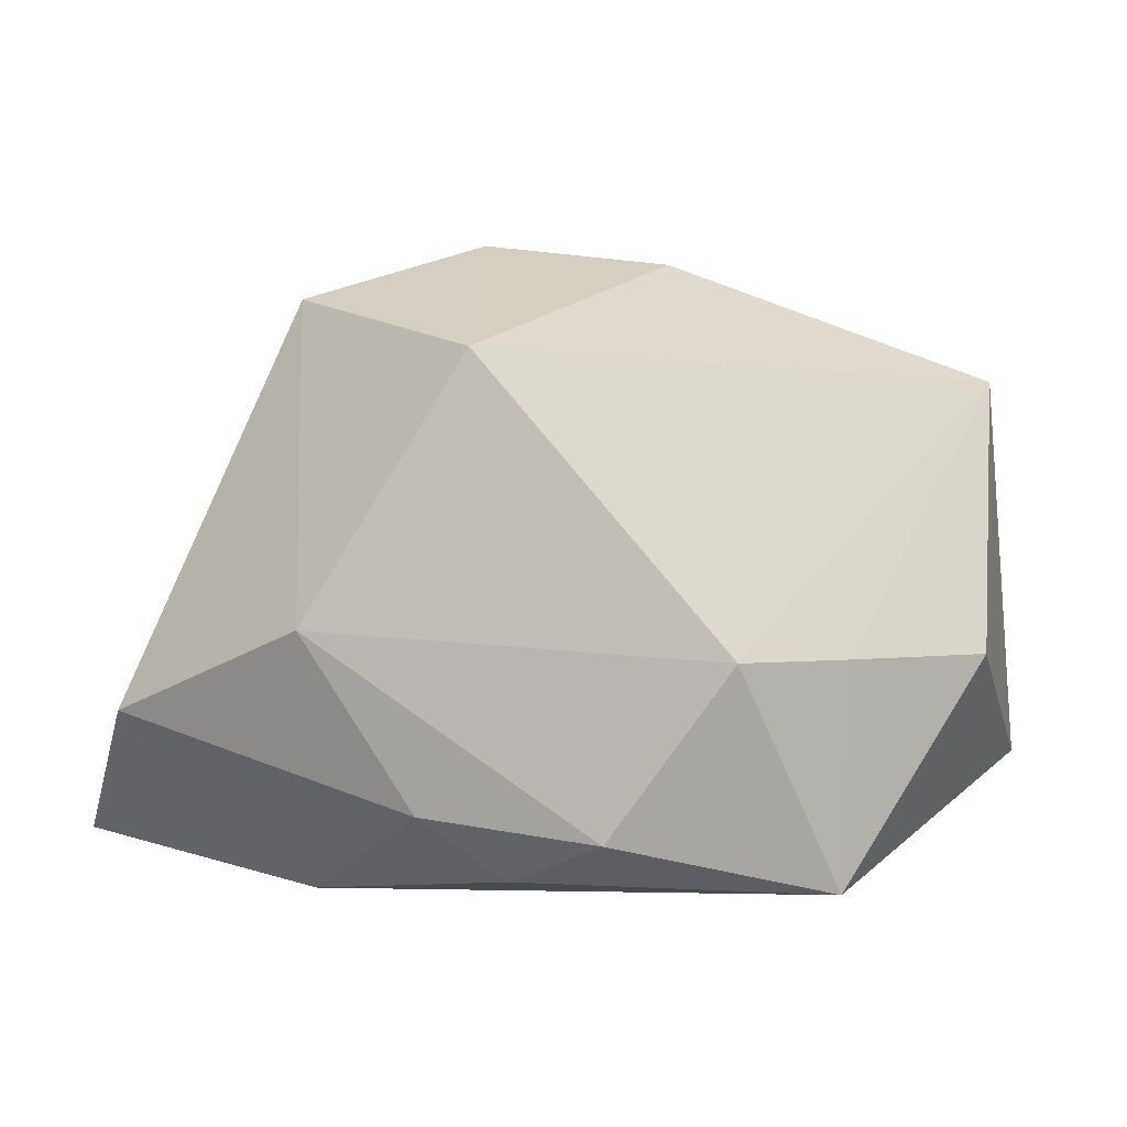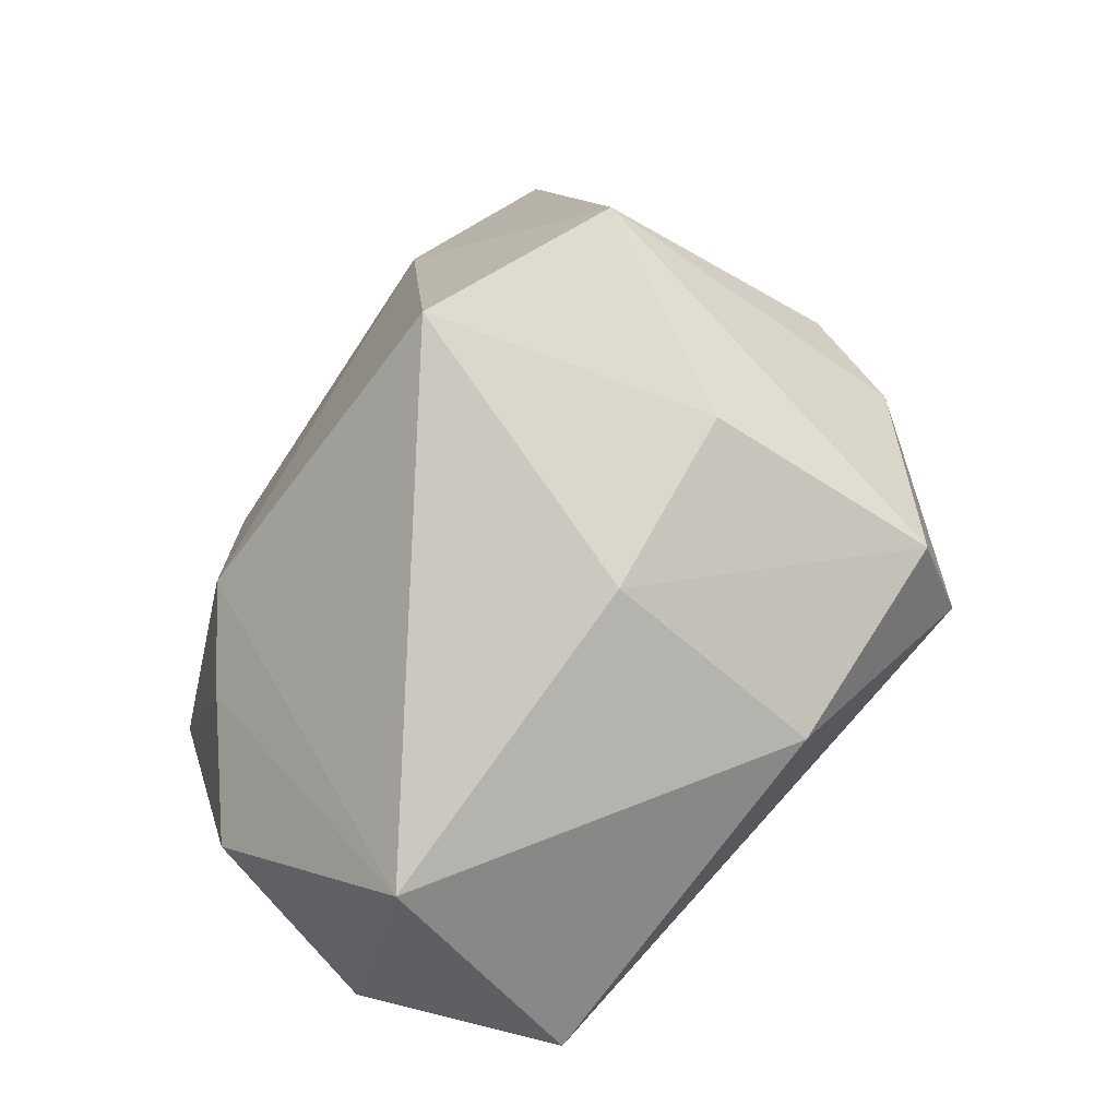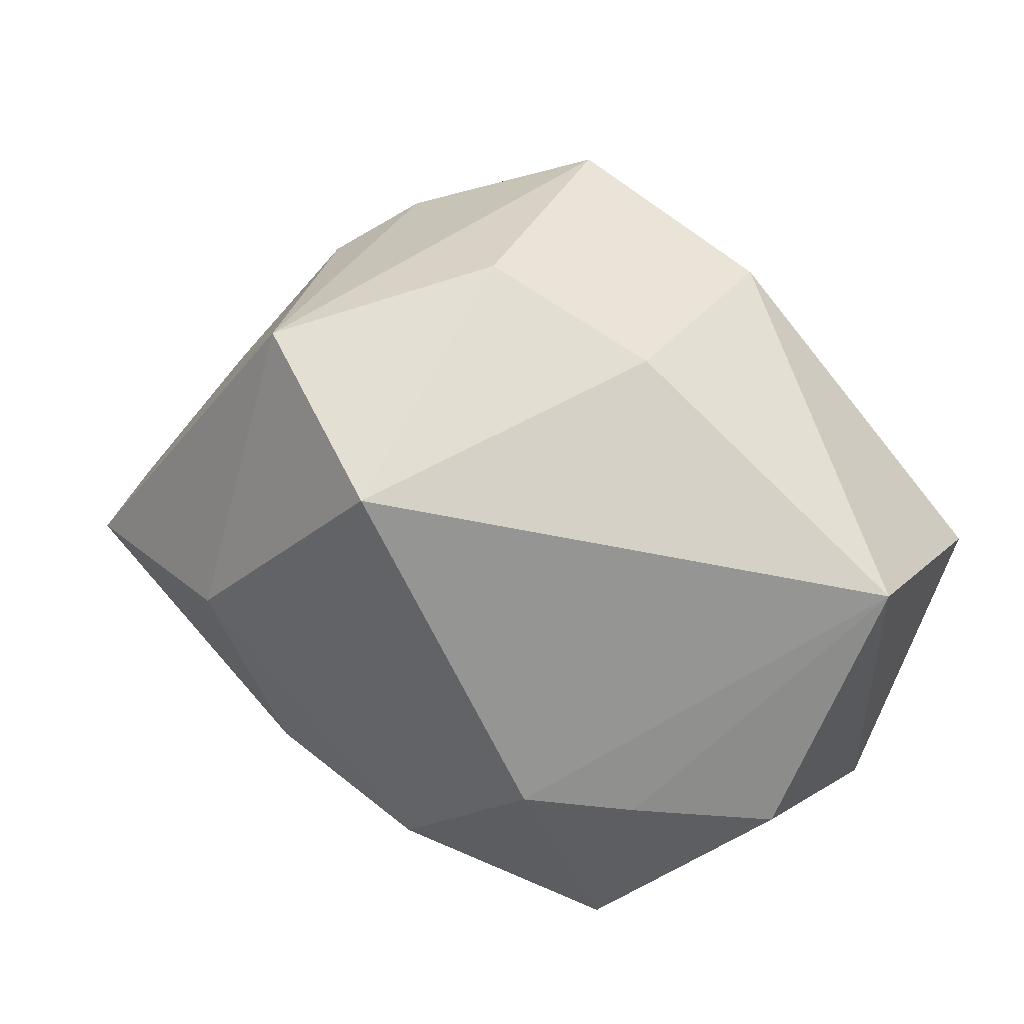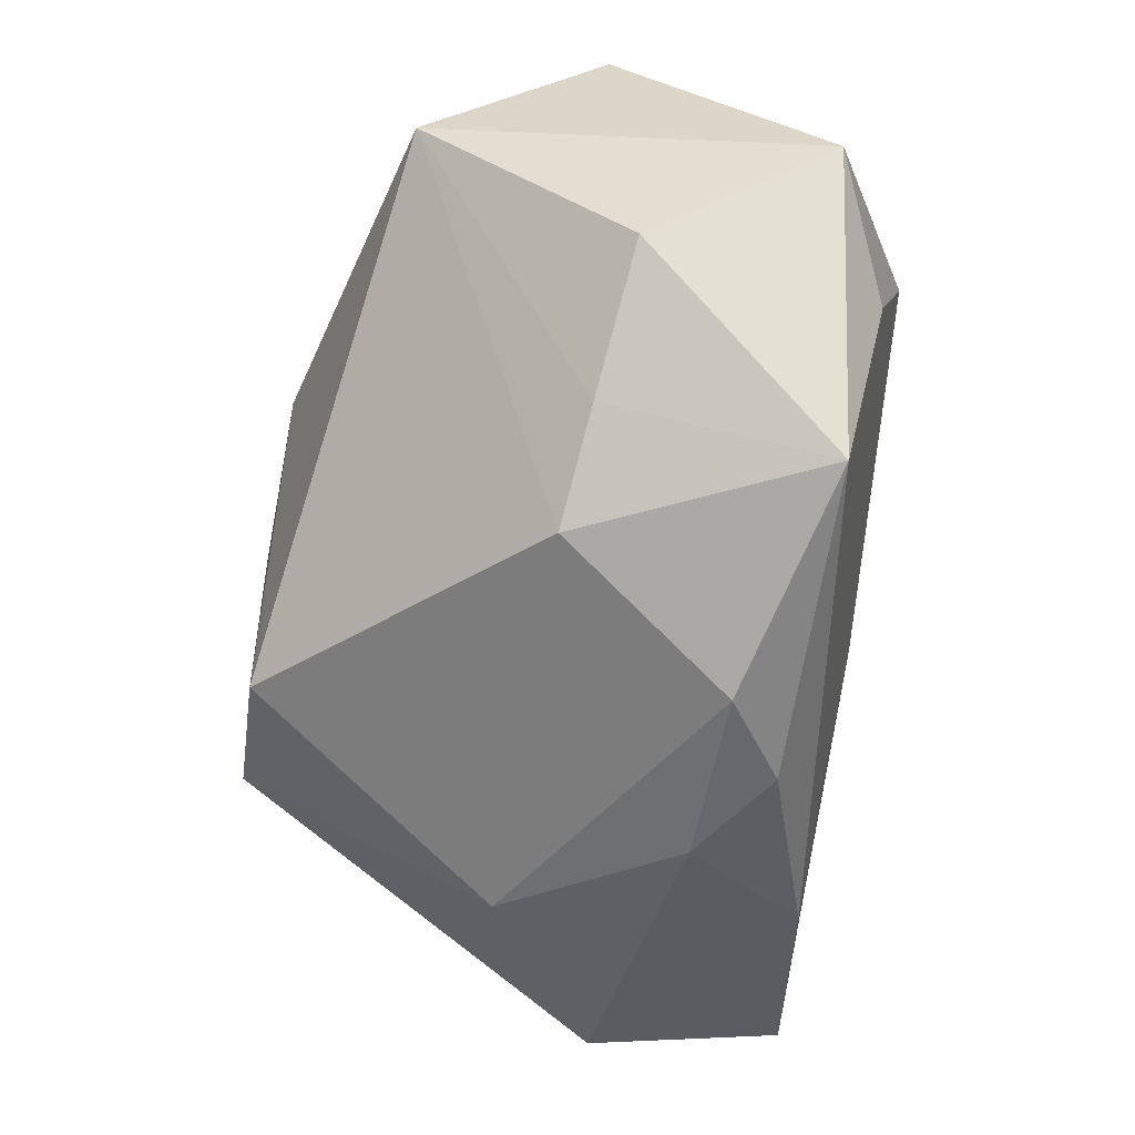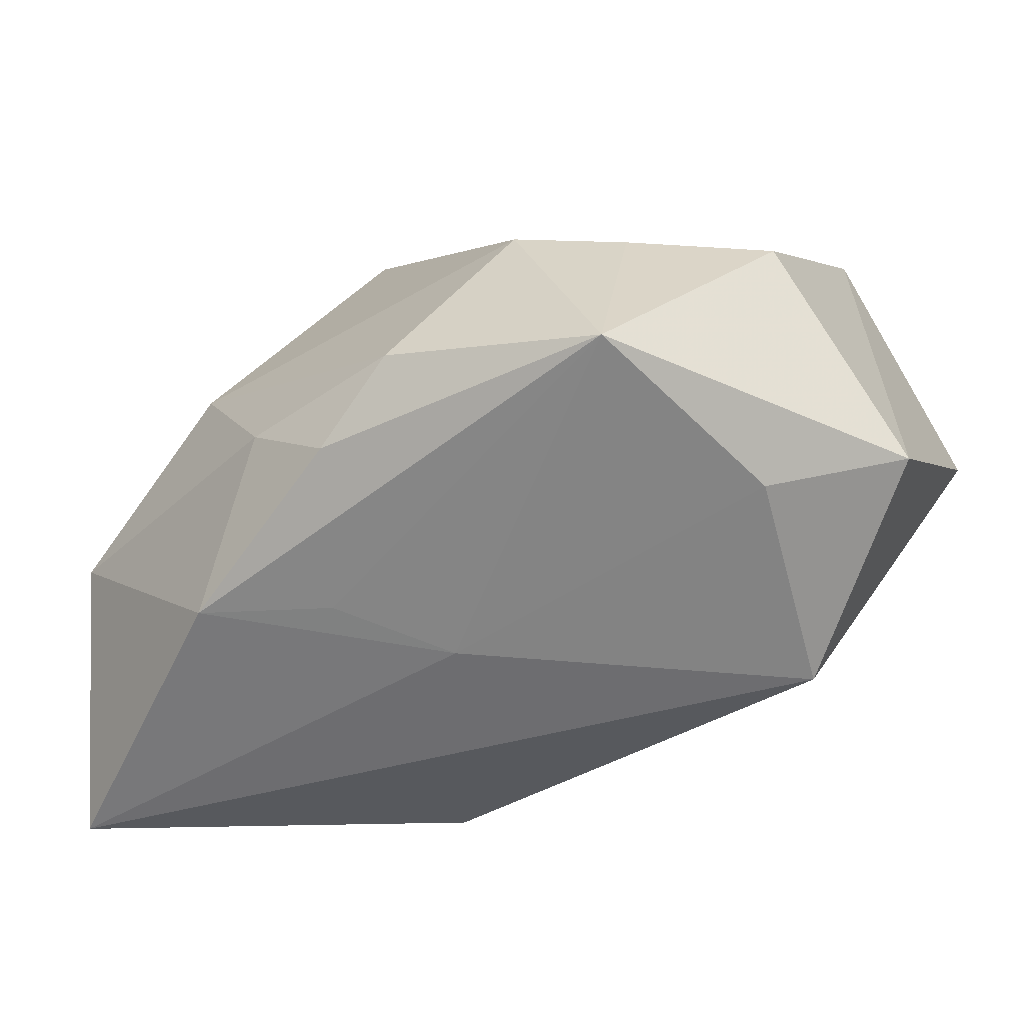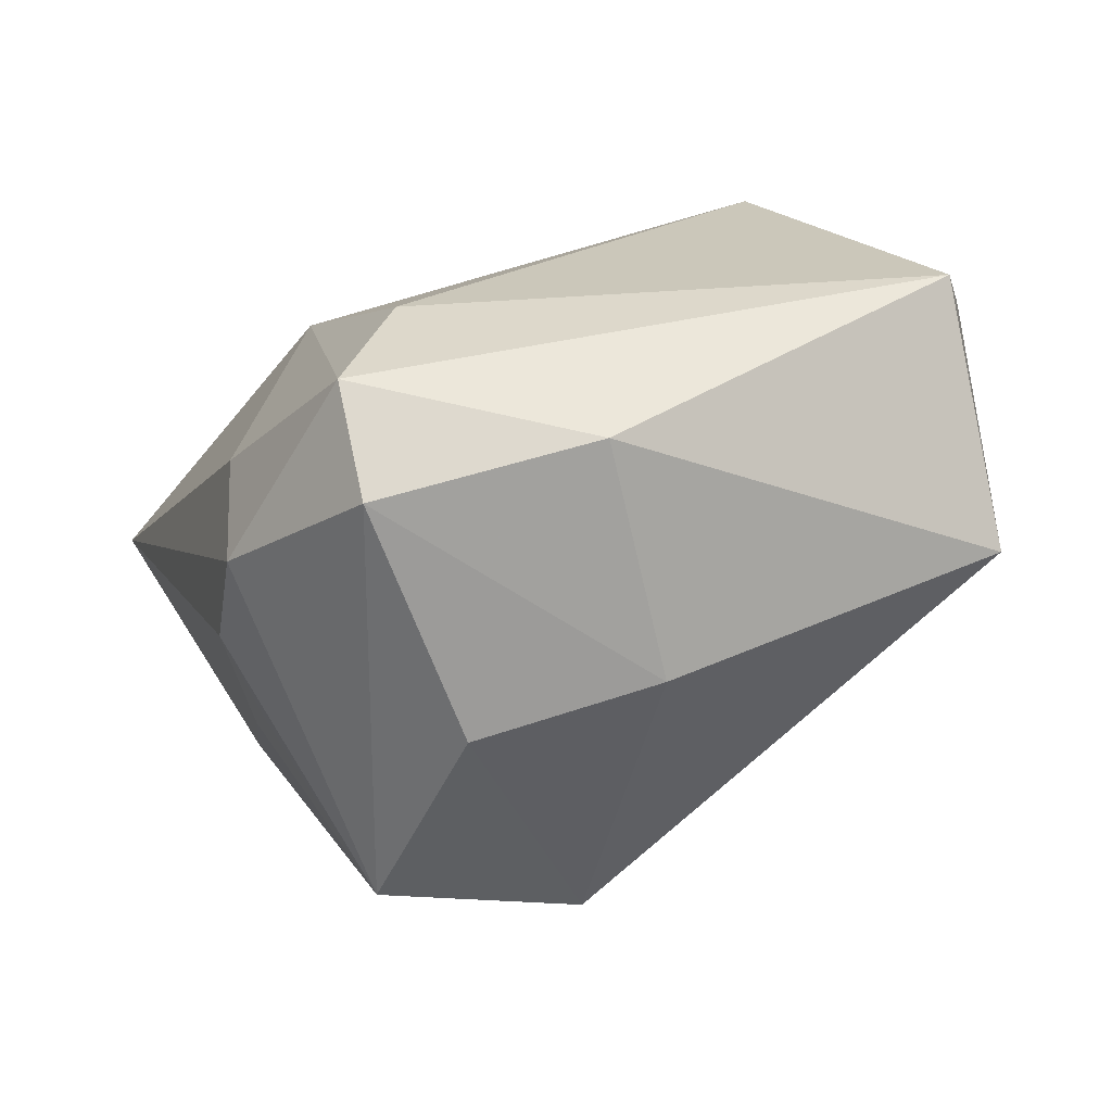
<metadata>
{"format":"obj","ext":"obj","renderer":"f3d","projection":"perspective","resolution":1024,"background":"white","views":[{"elev":25.4,"azim":22.5,"up":"+Z"},{"elev":70.1,"azim":132.6,"up":"+Z"},{"elev":66.8,"azim":47.3,"up":"+Z"},{"elev":-45.0,"azim":81.5,"up":"+Y"},{"elev":-45.6,"azim":49.0,"up":"+Z"},{"elev":46.9,"azim":-7.9,"up":"+Y"}]}
</metadata>
<code>
v -0.03091 -0.004162 0.01547
v -0.0212 0.03279 0.009097
v 0.02431 -0.02216 0.006265
v -0.02019 0.02847 0.02008
v -0.004564 -0.02061 -0.02284
v 0.03429 -0.02041 -0.01622
v 0.01506 -0.03051 -0.009861
v 0.03653 0.0152 0.02101
v -0.03262 0.01435 0.01181
v -0.01392 -0.03207 0.006728
v -0.01522 0.02976 -0.003043
v 0.005919 -0.03077 -0.01566
v 0.004626 0.01233 0.02958
v -0.02297 0.01177 -0.02207
v -0.04495 -0.02161 -0.02699
v -0.01304 0.008125 0.03058
v -0.02221 -0.01297 0.03058
v -0.002052 -0.03327 -0.009252
v -0.033 -0.03283 -0.005048
v 0.02217 0.01864 -0.02723
v -0.0316 0.01702 0.001573
v 0.04242 0.01198 -0.01652
v -0.03431 0.004205 0.01159
v -0.002756 -0.01841 0.03058
v -0.01457 -0.02964 -0.02203
v 0.0008977 0.03206 0.01875
v -0.03213 -0.01168 0.009424
v 0.0423 -0.004096 0.002129
v 0.03371 0.0007709 -0.02115
v 0.03233 -0.01441 0.004511
v 0.0001892 -0.008869 -0.0251
v 0.0342 0.03279 0.002916
f 20 15 14
f 31 15 20
f 3 8 24
f 24 8 13
f 21 14 15
f 15 31 25
f 6 12 25
f 25 12 18
f 25 19 15
f 18 19 25
f 8 32 26
f 4 13 26
f 26 13 8
f 22 32 8
f 20 32 22
f 6 22 28
f 28 22 8
f 4 17 16
f 16 13 4
f 16 17 24
f 24 13 16
f 14 21 2
f 4 26 2
f 2 26 32
f 15 23 9
f 9 21 15
f 9 17 4
f 9 23 17
f 4 2 9
f 9 2 21
f 7 12 6
f 18 12 7
f 6 3 7
f 27 19 17
f 27 23 15
f 15 19 27
f 5 31 6
f 6 25 5
f 5 25 31
f 20 22 29
f 29 22 6
f 29 31 20
f 6 31 29
f 8 3 30
f 30 28 8
f 30 3 6
f 6 28 30
f 10 19 18
f 18 7 10
f 10 7 3
f 24 17 10
f 17 19 10
f 10 3 24
f 20 14 11
f 14 2 11
f 11 32 20
f 11 2 32
f 17 23 1
f 1 27 17
f 23 27 1

</code>
